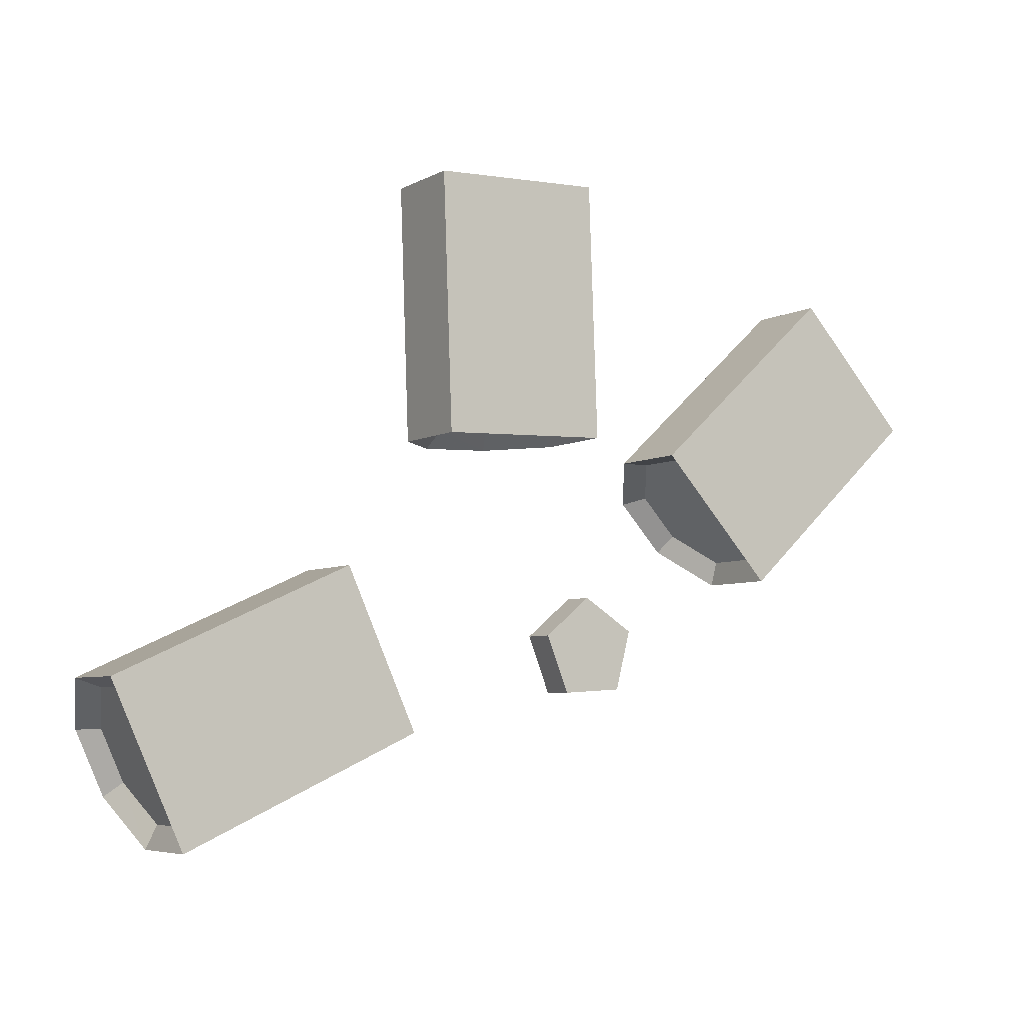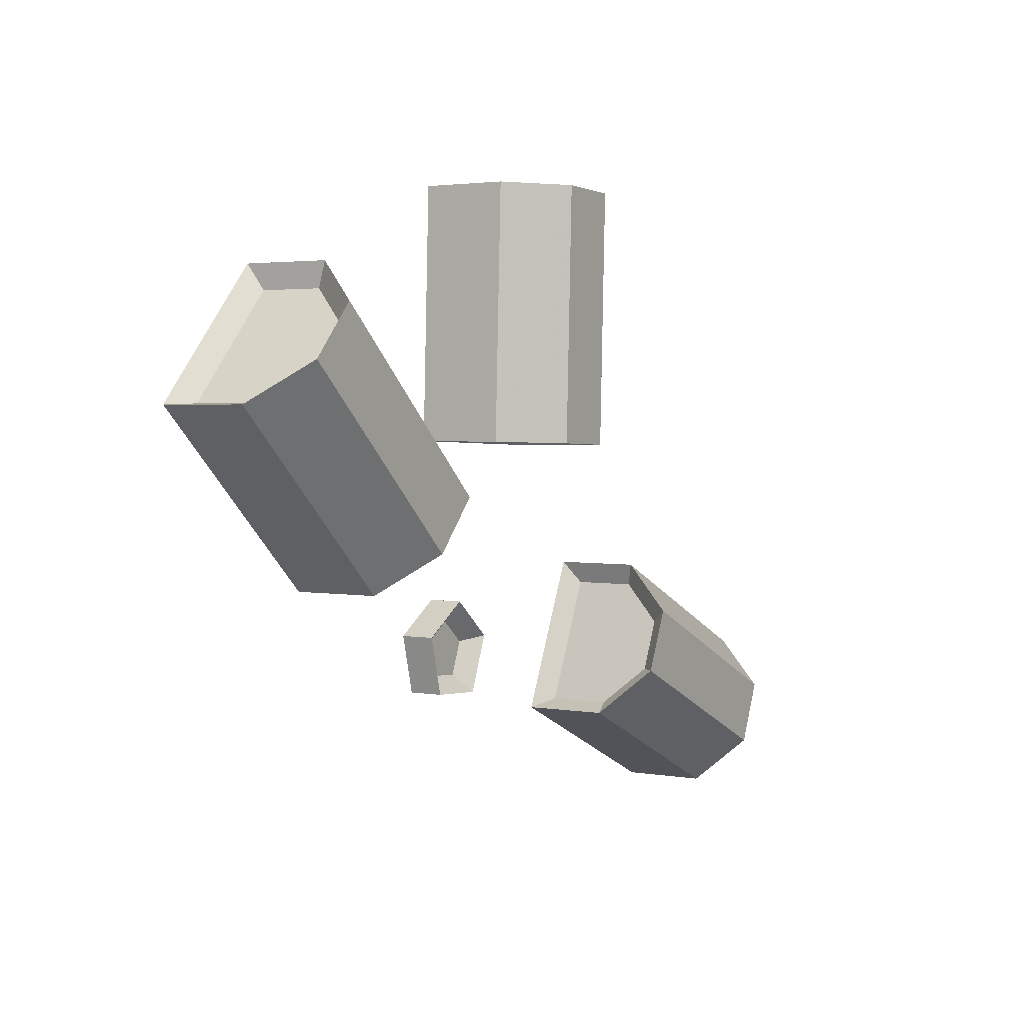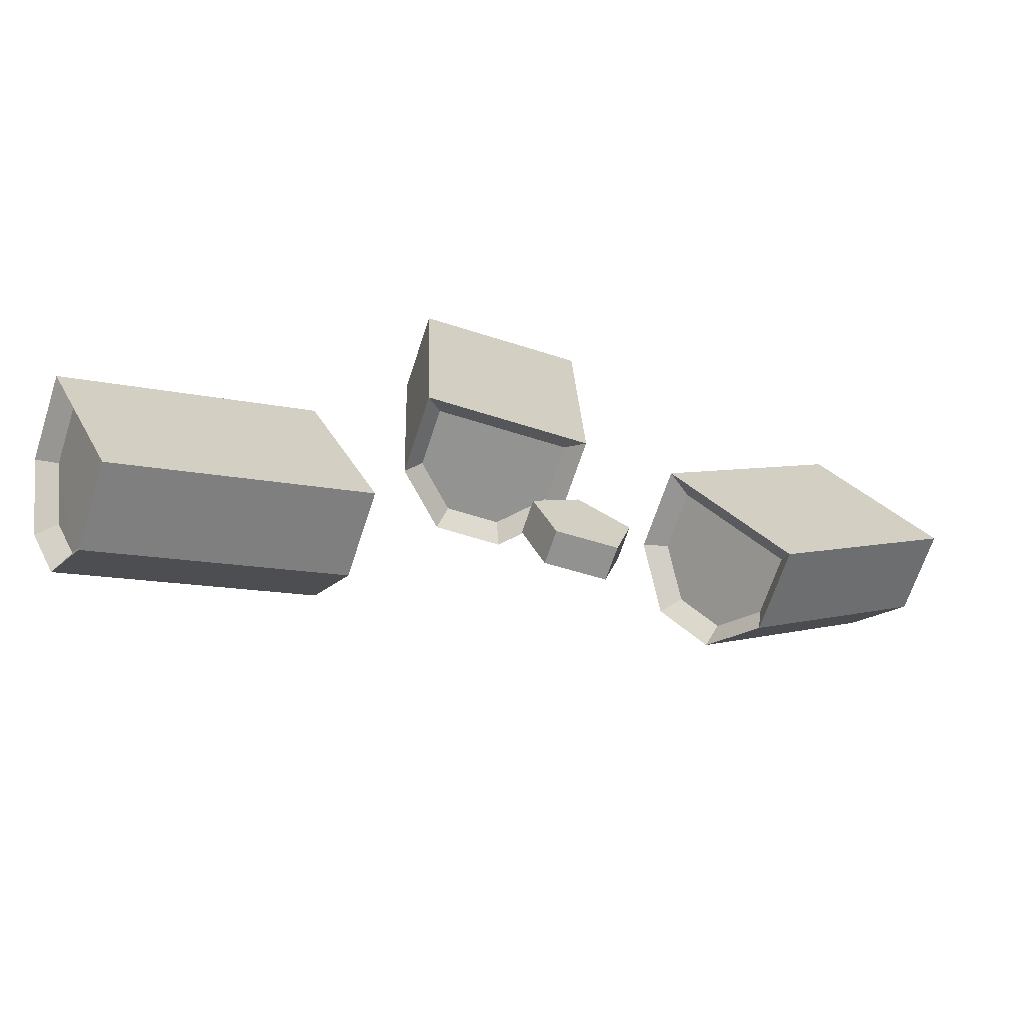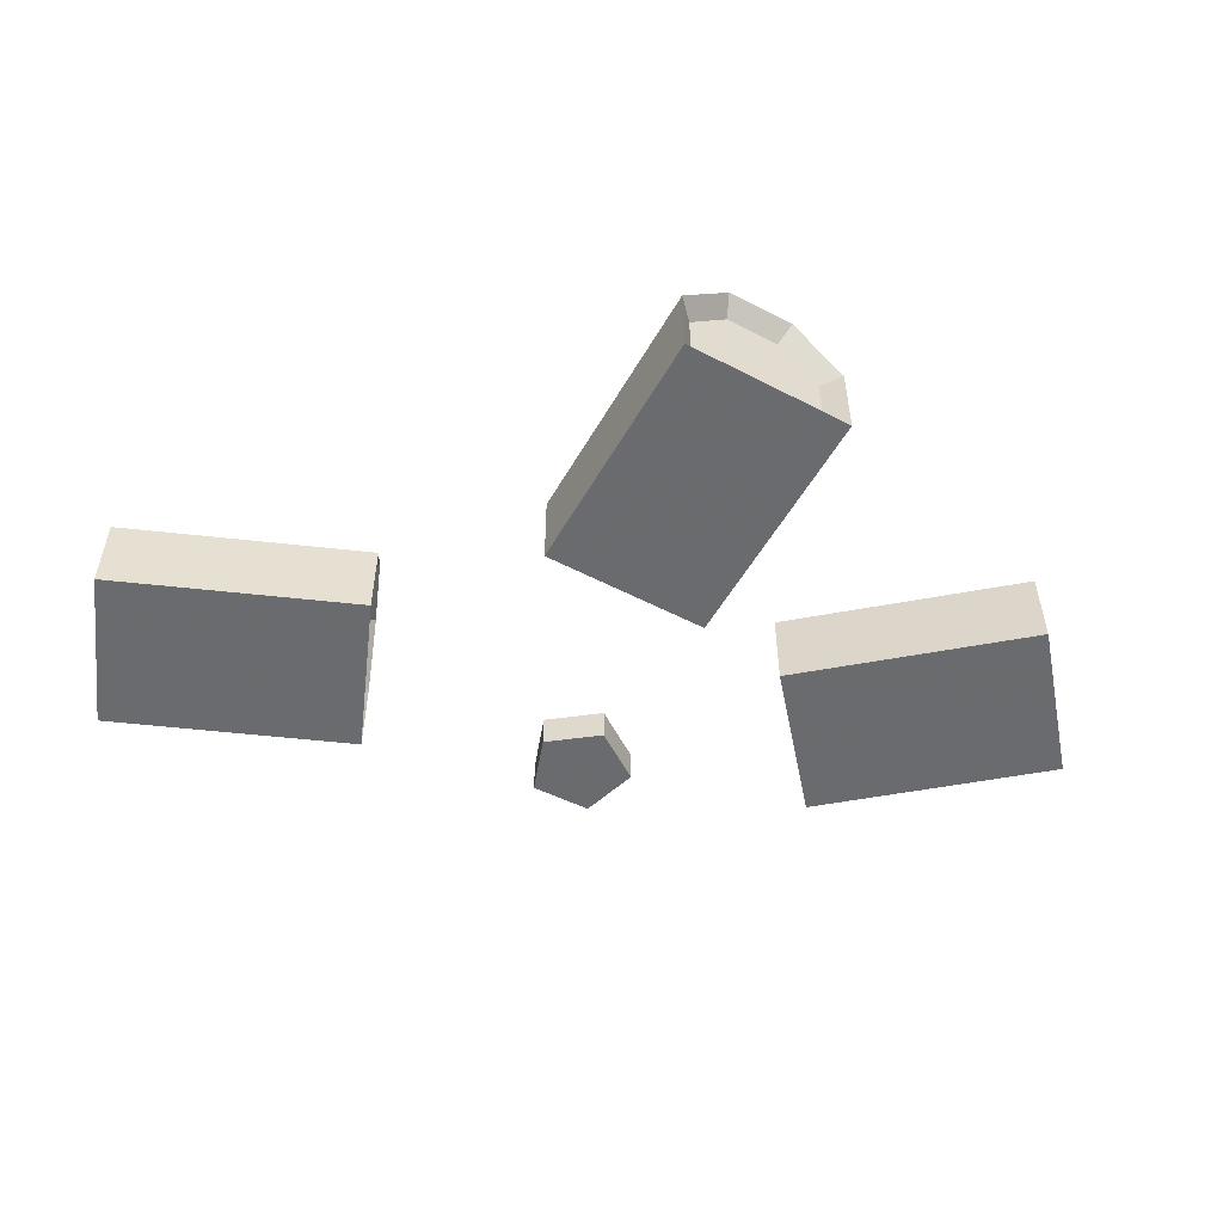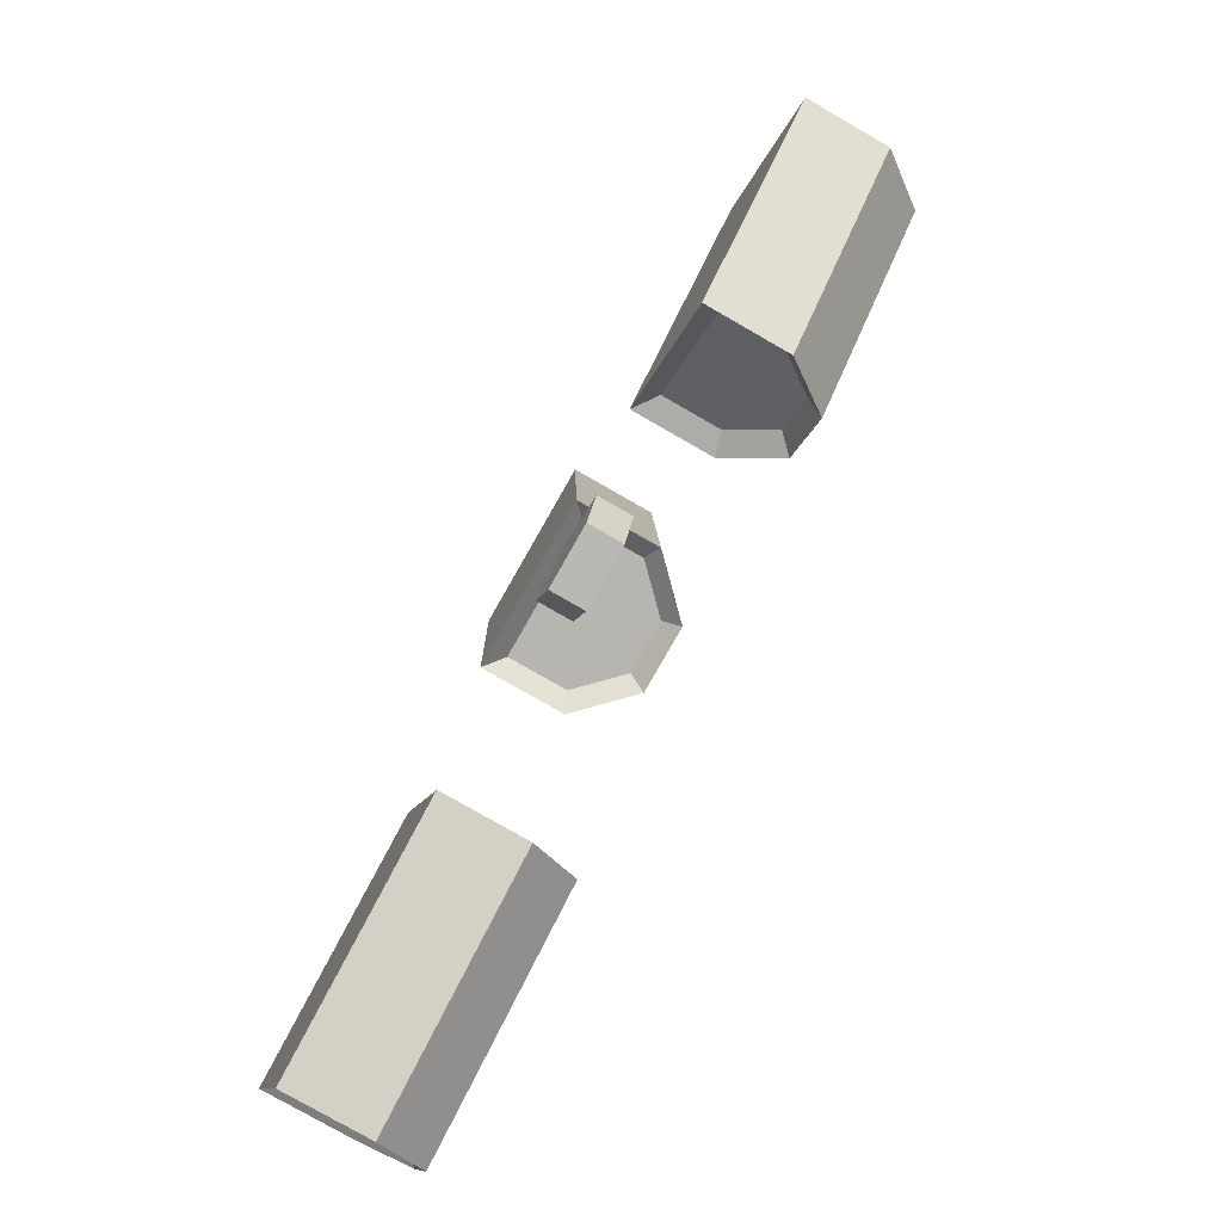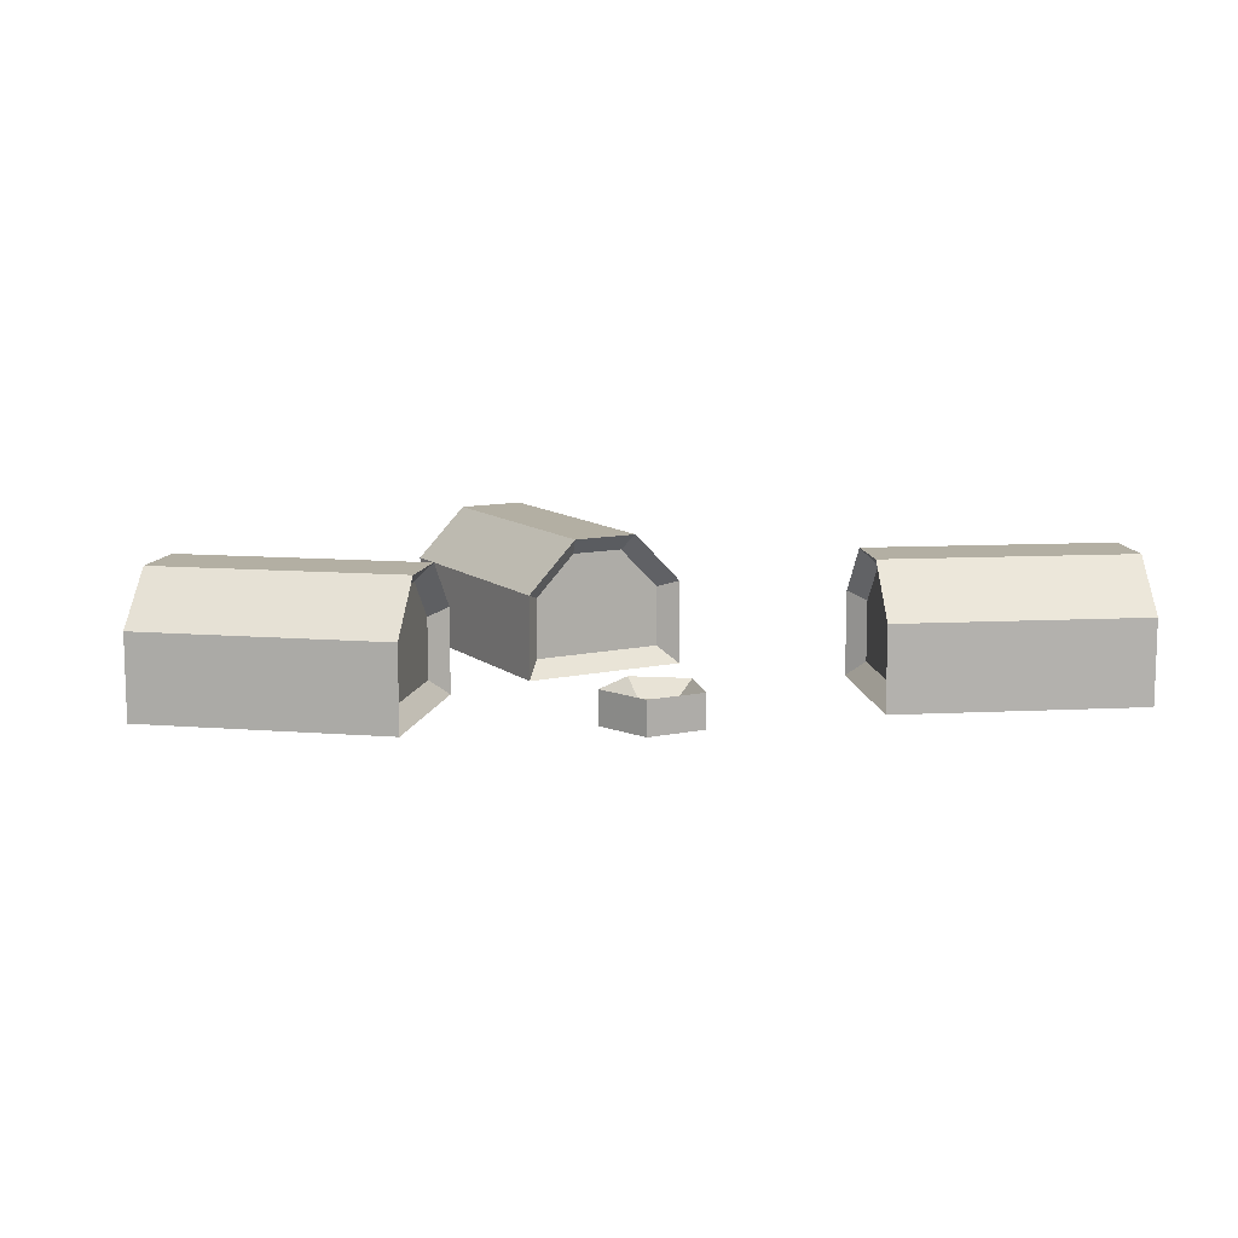
<metadata>
{"format":"obj","ext":"obj","renderer":"f3d","projection":"perspective","resolution":1024,"background":"white","views":[{"elev":-5.6,"azim":147.7,"up":"+Y"},{"elev":2.8,"azim":-58.5,"up":"+Y"},{"elev":-67.1,"azim":161.9,"up":"+Y"},{"elev":-53.3,"azim":148.8,"up":"+Z"},{"elev":-79.1,"azim":-119.8,"up":"+Y"},{"elev":11.1,"azim":-31.4,"up":"+Z"}]}
</metadata>
<code>
o Object.1
v -0.686 0.1036 7.8e-05
v -0.5169 0.2876 6.5e-05
v -0.2409 0.03387 5.1e-05
v -0.41 -0.1501 6.4e-05
v -0.41 -0.1501 0.125
v -0.4115 -0.1148 0.1147
v -0.3707 -0.07036 0.175
v -0.2762 0.03241 0.02504
v -0.2762 0.03241 0.1147
v -0.317 -0.01203 0.175
v -0.2916 -0.02132 0.2
v -0.3593 -0.09488 0.2
v -0.5676 0.2324 0.2
v -0.6352 0.1588 0.2
v -0.6098 0.1495 0.175
v -0.6506 0.1051 0.1147
v -0.5561 0.2078 0.175
v -0.6507 0.1051 0.02507
v -0.5154 0.2522 0.1147
v -0.5168 0.2876 0.125
v -0.5154 0.2522 0.02506
v -0.686 0.1036 0.125
v -0.2409 0.03387 0.125
v -0.4115 -0.1148 0.02505
f 1 2 3
f 3 4 1
f 5 1 4
f 5 4 6
f 7 5 6
f 6 8 7
f 8 9 7
f 10 7 9
f 9 11 10
f 11 12 10
f 11 13 12
f 14 12 13
f 14 13 15
f 16 14 15
f 15 17 16
f 18 16 17
f 19 18 17
f 17 20 19
f 2 19 20
f 19 2 21
f 13 20 17
f 21 18 19
f 21 1 18
f 22 18 1
f 22 16 18
f 22 14 16
f 15 13 17
f 22 12 14
f 12 22 5
f 13 11 20
f 23 20 11
f 23 3 20
f 3 23 8
f 24 3 8
f 23 11 9
f 10 12 7
f 8 23 9
f 24 8 6
f 12 5 7
f 24 6 4
f 1 5 22
f 4 3 24
f 2 20 3
f 2 1 21
o Object.2
v 0.1448 0.04126 2.7e-05
v -0.09129 0.425 3.7e-05
v 0.1585 0.4159 2.1e-05
v 0.1585 0.4159 0.125
v 0.1448 0.04126 0.125
v 0.0699 0.04402 0.2
v 0.1207 0.06717 0.1146
v 0.1207 0.06717 0.02502
v -0.01878 0.07226 0.175
v -0.07902 0.07446 0.1146
v -0.1049 0.05037 0.125
v -0.1049 0.05037 4.2e-05
v -0.07903 0.07446 0.02503
v -0.09128 0.425 0.125
v -0.0672 0.3991 0.02503
v 0.1326 0.3918 0.02501
v 0.1326 0.3918 0.1146
v 0.07233 0.394 0.175
v 0.08359 0.4186 0.2
v -0.006879 0.3969 0.175
v -0.06719 0.3991 0.1146
v -0.01631 0.4223 0.2
v -0.03003 0.04766 0.2
v 0.06045 0.06934 0.175
f 25 26 27
f 27 28 25
f 29 25 28
f 29 28 30
f 29 30 31
f 32 29 31
f 32 31 33
f 34 32 33
f 33 35 34
f 35 36 34
f 34 36 37
f 36 25 37
f 37 25 32
f 35 26 36
f 26 35 38
f 26 38 39
f 40 26 39
f 40 39 41
f 27 40 41
f 41 39 42
f 42 28 41
f 43 28 42
f 44 43 42
f 42 45 44
f 45 46 44
f 38 46 45
f 47 46 38
f 47 43 46
f 43 47 30
f 30 47 48
f 48 47 33
f 46 43 44
f 39 45 42
f 45 39 38
f 38 35 47
f 47 35 33
f 37 32 34
f 33 31 48
f 31 30 48
f 30 28 43
f 29 32 25
f 27 41 28
f 27 26 40
f 26 25 36
o Object.3
v 0.5445 -0.5357 9e-06
v 0.3063 -0.1533 1.9e-05
v 0.6477 -0.3081 0
v 0.532 -0.5026 0.025
v 0.532 -0.5026 0.1146
v 0.5445 -0.5357 0.125
v 0.557 -0.4477 0.1749
v 0.6146 -0.3206 0.02499
v 0.6146 -0.3206 0.1146
v 0.5897 -0.3755 0.1749
v 0.6167 -0.3764 0.1999
v 0.5755 -0.4674 0.1999
v 0.2753 -0.2216 0.1999
v 0.234 -0.3126 0.2
v 0.2611 -0.3135 0.175
v 0.2362 -0.3684 0.1146
v 0.2938 -0.2413 0.175
v 0.2362 -0.3684 0.02502
v 0.3187 -0.1863 0.1146
v 0.3063 -0.1533 0.125
v 0.3187 -0.1863 0.02501
v 0.2031 -0.3809 2.8e-05
v 0.2031 -0.3809 0.125
v 0.6477 -0.3081 0.125
f 49 50 51
f 49 51 52
f 52 53 49
f 54 49 53
f 55 54 53
f 53 56 55
f 56 57 55
f 58 55 57
f 57 59 58
f 59 60 58
f 59 61 60
f 62 60 61
f 62 61 63
f 64 62 63
f 63 65 64
f 66 64 65
f 67 66 65
f 65 68 67
f 50 67 68
f 67 50 69
f 50 70 69
f 69 70 66
f 71 66 70
f 70 54 71
f 54 60 71
f 61 68 65
f 69 66 67
f 71 64 66
f 71 62 64
f 63 61 65
f 60 62 71
f 59 68 61
f 72 68 59
f 72 51 68
f 51 72 56
f 72 59 57
f 58 60 55
f 56 72 57
f 60 54 55
f 54 70 49
f 52 56 53
f 52 51 56
f 50 68 51
f 50 49 70
o Object.4
v -0.1597 -0.2331 4.9e-05
v -0.08533 -0.1859 4.4e-05
v -0.01741 -0.2421 4e-05
v -0.1378 -0.3185 4.9e-05
v -0.04987 -0.324 4.3e-05
v -0.1378 -0.3185 0.05003
v -0.1597 -0.2331 0.05003
v -0.1181 -0.2947 0.02504
v -0.131 -0.2445 0.02504
v -0.06643 -0.2979 0.02504
v -0.08725 -0.2167 0.02504
v -0.04734 -0.2497 0.02503
v -0.01741 -0.2421 0.05002
v -0.08533 -0.1859 0.05003
v -0.04987 -0.324 0.05003
f 73 74 75
f 76 73 75
f 75 77 76
f 77 78 76
f 78 79 76
f 79 78 80
f 81 79 80
f 80 82 81
f 83 81 82
f 82 84 83
f 84 85 83
f 85 86 83
f 79 83 86
f 79 86 73
f 74 86 85
f 87 85 84
f 87 75 85
f 82 87 84
f 78 87 82
f 83 79 81
f 80 78 82
f 78 77 87
f 75 87 77
f 73 76 79
f 85 75 74
f 74 73 86

</code>
